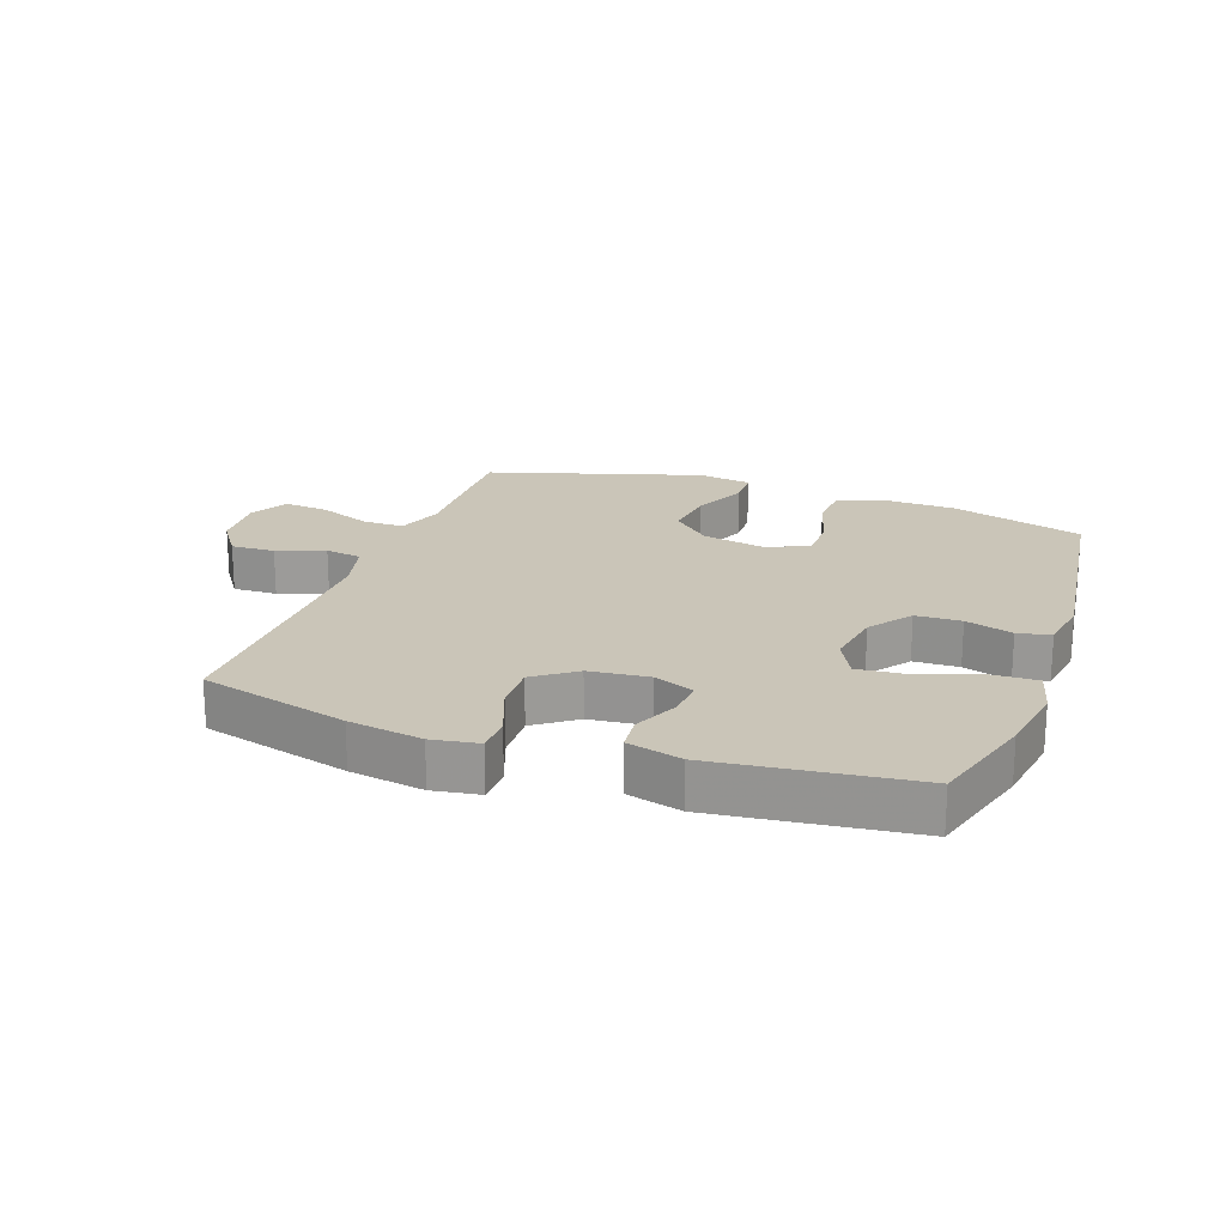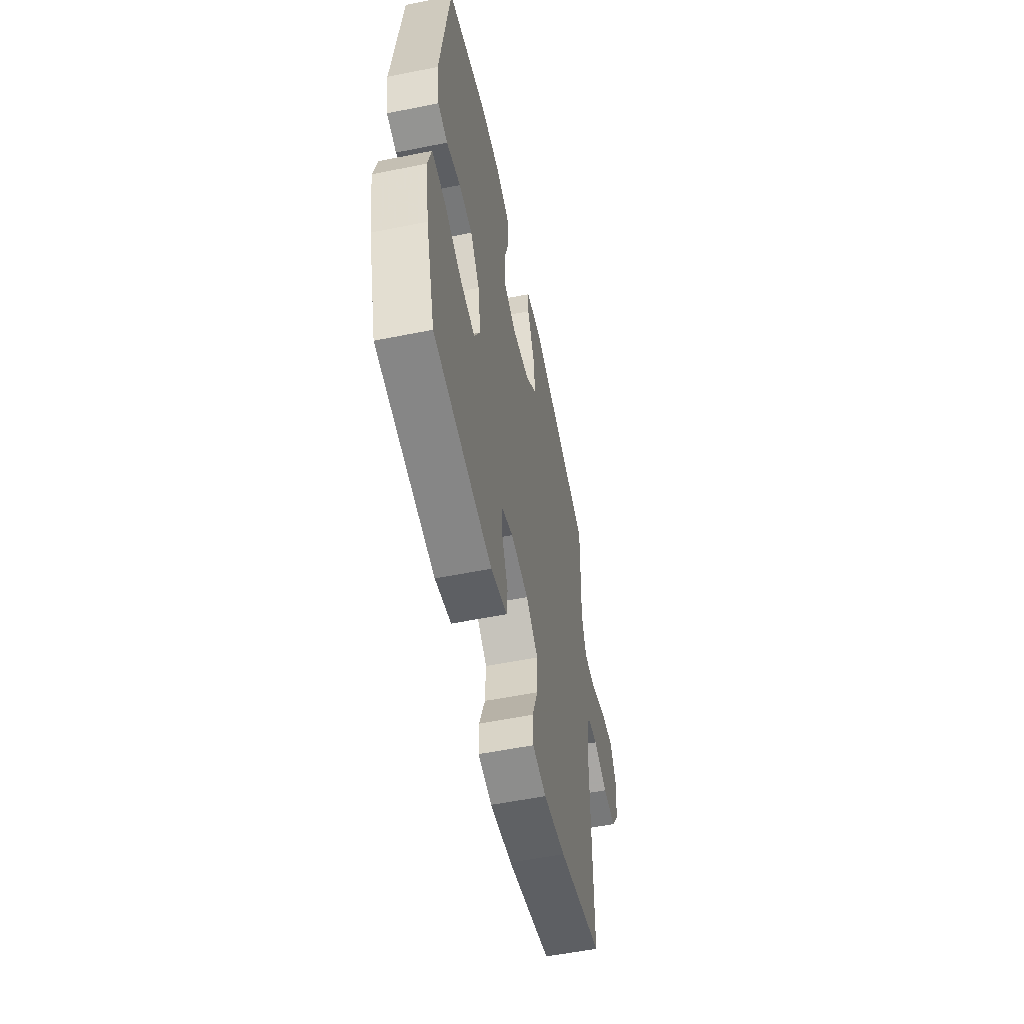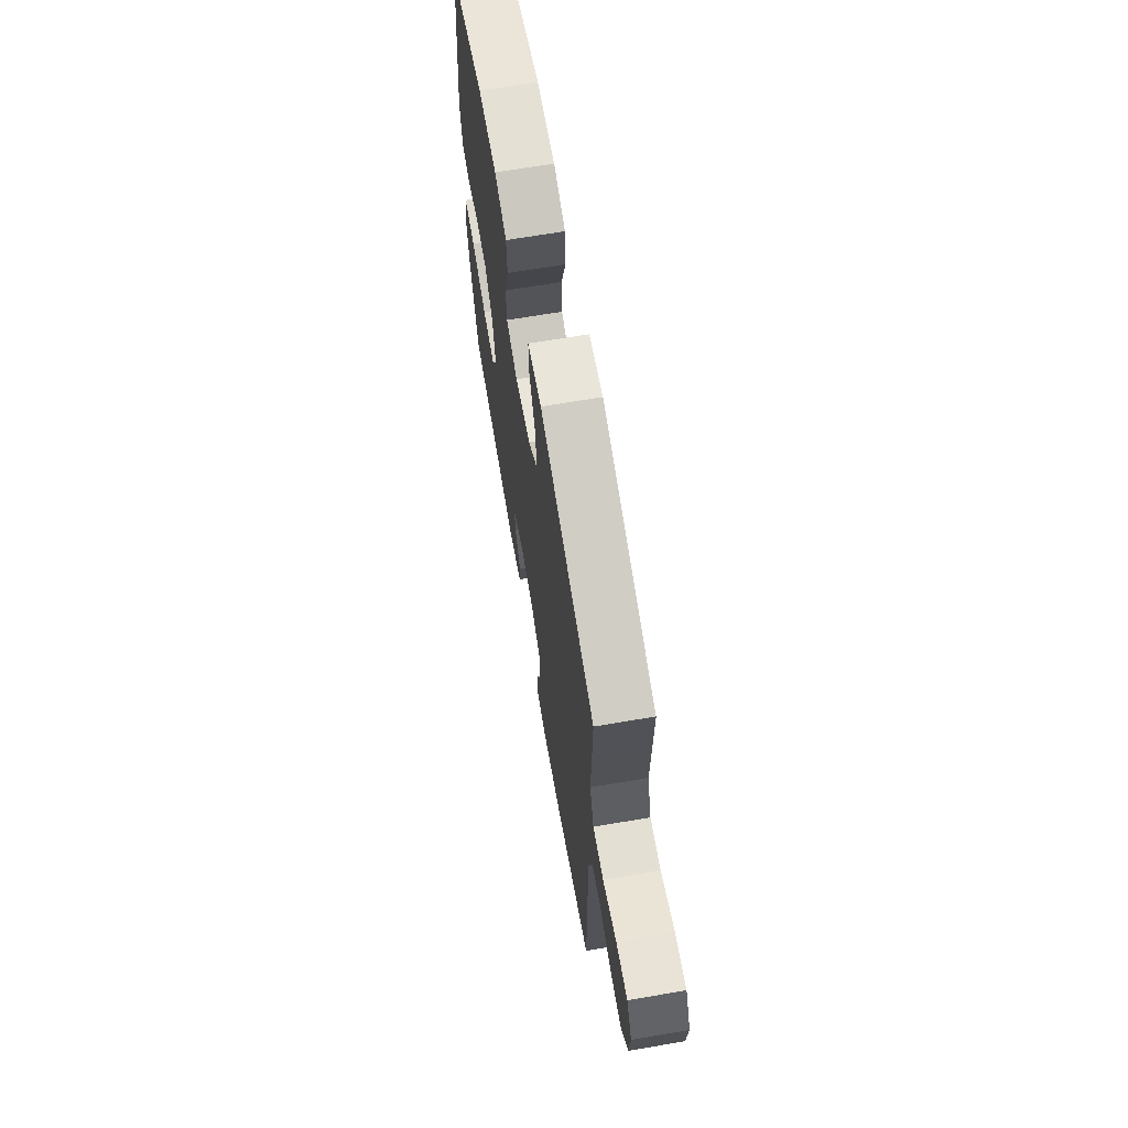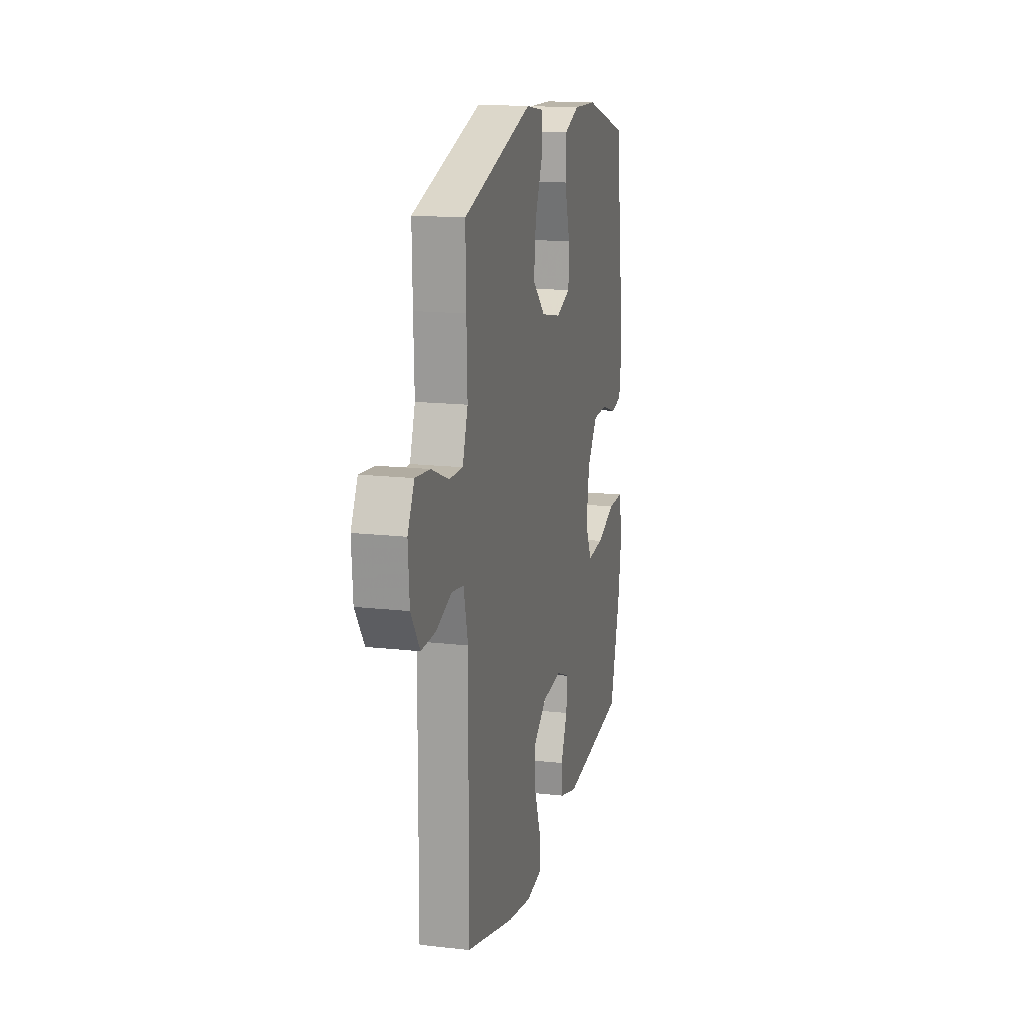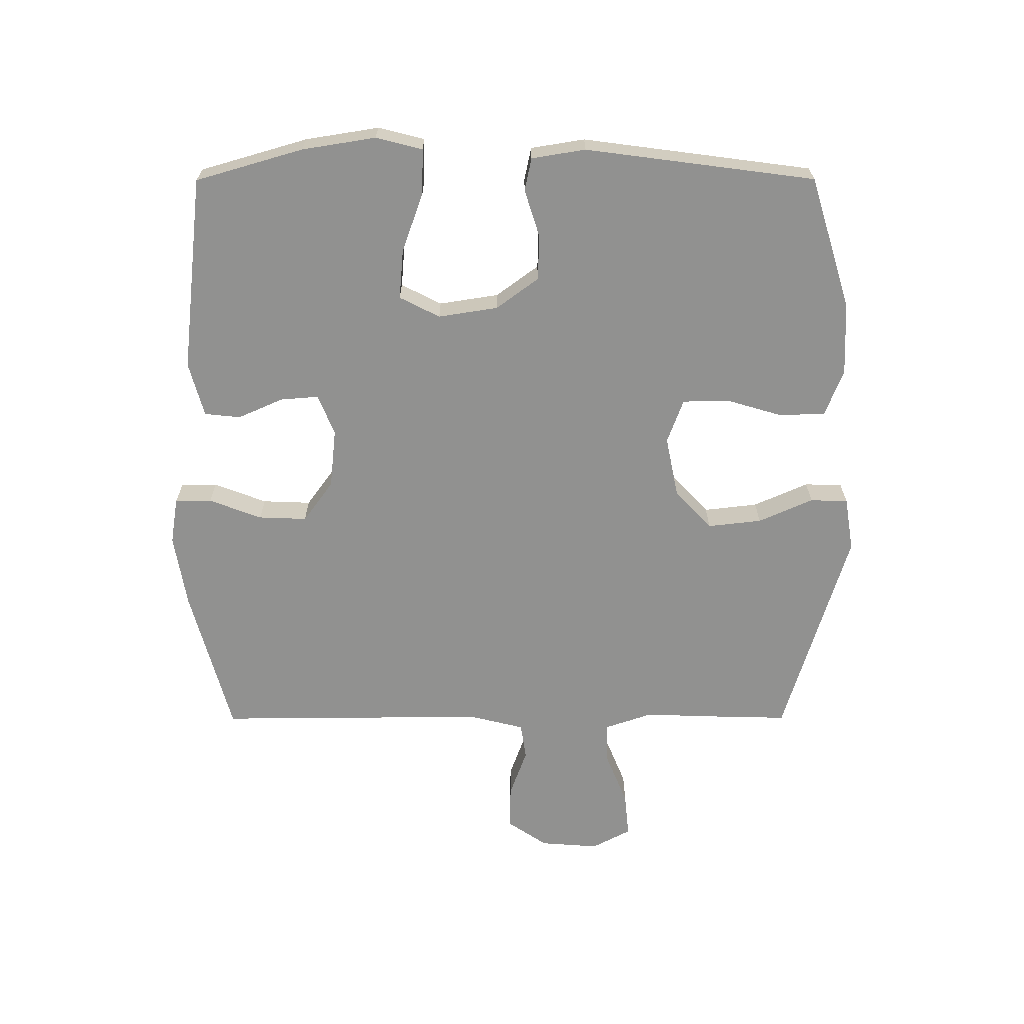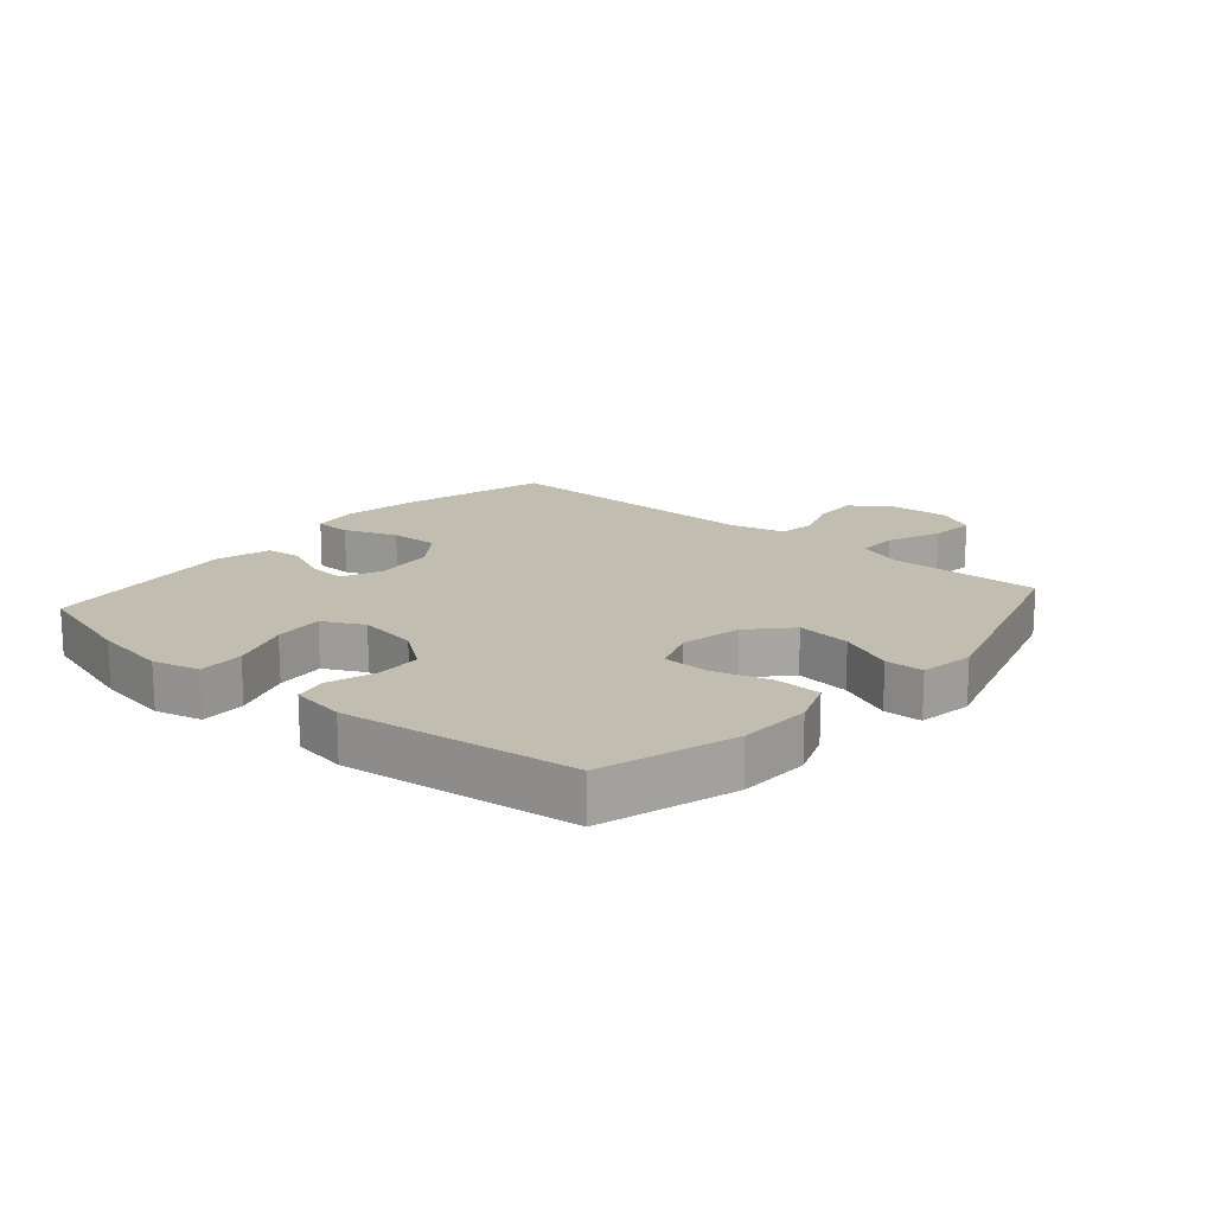
<metadata>
{"format":"obj","ext":"obj","renderer":"f3d","projection":"perspective","resolution":1024,"background":"white","views":[{"elev":20.3,"azim":-160.5,"up":"+Y"},{"elev":-55.8,"azim":-78.1,"up":"+Z"},{"elev":67.5,"azim":80.3,"up":"+Z"},{"elev":15.5,"azim":103.5,"up":"+Z"},{"elev":-66.0,"azim":-89.9,"up":"+Y"},{"elev":16.7,"azim":-49.2,"up":"+Y"}]}
</metadata>
<code>
v 0.5 0.07 0.5
v 0.497 0.07 0.378
v 0.493 0.07 0.259
v 0.519 0.07 0.183
v 0.586 0.07 0.184
v 0.672 0.07 0.219
v 0.744 0.07 0.226
v 0.777 0.07 0.163
v 0.77 0.07 0.069
v 0.726 0.07 0.004
v 0.655 0.07 0.006
v 0.578 0.07 0.034
v 0.519 0.07 0.025
v 0.497 0.07 -0.064
v 0.5 0.07 -0.5
v 0.261 0.07 -0.565
v 0.142 0.07 -0.585
v 0.067 0.07 -0.573
v 0.066 0.07 -0.514
v 0.098 0.07 -0.429
v 0.101 0.07 -0.351
v 0.035 0.07 -0.303
v -0.061 0.07 -0.293
v -0.126 0.07 -0.32
v -0.121 0.07 -0.381
v -0.089 0.07 -0.454
v -0.095 0.07 -0.512
v -0.183 0.07 -0.536
v -0.5 0.07 -0.5
v -0.55 0.07 -0.327
v -0.569 0.07 -0.208
v -0.55 0.07 -0.133
v -0.477 0.07 -0.135
v -0.381 0.07 -0.169
v -0.301 0.07 -0.176
v -0.268 0.07 -0.111
v -0.283 0.07 -0.015
v -0.333 0.07 0.053
v -0.406 0.07 0.055
v -0.482 0.07 0.031
v -0.535 0.07 0.042
v -0.549 0.07 0.129
v -0.5 0.07 0.5
v -0.285 0.07 0.566
v -0.169 0.07 0.57
v -0.094 0.07 0.541
v -0.091 0.07 0.467
v -0.118 0.07 0.375
v -0.116 0.07 0.301
v -0.045 0.07 0.275
v 0.053 0.07 0.295
v 0.116 0.07 0.354
v 0.106 0.07 0.441
v 0.067 0.07 0.529
v 0.069 0.07 0.59
v 0.156 0.07 0.604
v 0.5 0 0.5
v 0.497 0 0.378
v 0.493 0 0.259
v 0.519 0 0.183
v 0.586 0 0.184
v 0.672 0 0.219
v 0.744 0 0.226
v 0.777 0 0.163
v 0.77 0 0.069
v 0.726 0 0.004
v 0.655 0 0.006
v 0.578 0 0.034
v 0.519 0 0.025
v 0.497 0 -0.064
v 0.5 0 -0.5
v 0.261 0 -0.565
v 0.142 0 -0.585
v 0.067 0 -0.573
v 0.066 0 -0.514
v 0.098 0 -0.429
v 0.101 0 -0.351
v 0.035 0 -0.303
v -0.061 0 -0.293
v -0.126 0 -0.32
v -0.121 0 -0.381
v -0.089 0 -0.454
v -0.095 0 -0.512
v -0.183 0 -0.536
v -0.5 0 -0.5
v -0.55 0 -0.327
v -0.569 0 -0.208
v -0.55 0 -0.133
v -0.477 0 -0.135
v -0.381 0 -0.169
v -0.301 0 -0.176
v -0.268 0 -0.111
v -0.283 0 -0.015
v -0.333 0 0.053
v -0.406 0 0.055
v -0.482 0 0.031
v -0.535 0 0.042
v -0.549 0 0.129
v -0.5 0 0.5
v -0.285 0 0.566
v -0.169 0 0.57
v -0.094 0 0.541
v -0.091 0 0.467
v -0.118 0 0.375
v -0.116 0 0.301
v -0.045 0 0.275
v 0.053 0 0.295
v 0.116 0 0.354
v 0.106 0 0.441
v 0.067 0 0.529
v 0.069 0 0.59
v 0.156 0 0.604
f 53 54 55 56
f 52 53 56 1
f 51 52 1 2
f 50 51 2 3
f 45 46 47 48
f 45 48 49
f 44 45 49
f 43 44 49
f 42 43 49
f 39 40 41 42
f 38 39 42 49
f 37 38 49 50
f 31 32 33 34
f 31 34 35
f 30 31 35
f 29 30 35
f 28 29 35
f 25 26 27 28
f 24 25 28 35
f 23 24 35 36
f 17 18 19 20
f 17 20 21
f 14 15 16 17
f 13 14 17 21
f 9 10 11 12
f 9 12 13
f 8 9 13
f 5 6 7 8
f 4 5 8 13
f 22 23 36 37
f 21 22 37 50
f 13 21 50
f 3 4 13 50
f 112 111 110 109
f 57 112 109 108
f 58 57 108 107
f 59 58 107 106
f 104 103 102 101
f 105 104 101
f 105 101 100
f 105 100 99
f 105 99 98
f 98 97 96 95
f 105 98 95 94
f 106 105 94 93
f 90 89 88 87
f 91 90 87
f 91 87 86
f 91 86 85
f 91 85 84
f 84 83 82 81
f 91 84 81 80
f 92 91 80 79
f 76 75 74 73
f 77 76 73
f 73 72 71 70
f 77 73 70 69
f 68 67 66 65
f 69 68 65
f 69 65 64
f 64 63 62 61
f 69 64 61 60
f 93 92 79 78
f 106 93 78 77
f 106 77 69
f 106 69 60 59
f 1 57 58 2
f 2 58 59 3
f 3 59 60 4
f 4 60 61 5
f 5 61 62 6
f 6 62 63 7
f 7 63 64 8
f 8 64 65 9
f 9 65 66 10
f 10 66 67 11
f 11 67 68 12
f 12 68 69 13
f 13 69 70 14
f 14 70 71 15
f 15 71 72 16
f 16 72 73 17
f 17 73 74 18
f 18 74 75 19
f 19 75 76 20
f 20 76 77 21
f 21 77 78 22
f 22 78 79 23
f 23 79 80 24
f 24 80 81 25
f 25 81 82 26
f 26 82 83 27
f 27 83 84 28
f 28 84 85 29
f 29 85 86 30
f 30 86 87 31
f 31 87 88 32
f 32 88 89 33
f 33 89 90 34
f 34 90 91 35
f 35 91 92 36
f 36 92 93 37
f 37 93 94 38
f 38 94 95 39
f 39 95 96 40
f 40 96 97 41
f 41 97 98 42
f 42 98 99 43
f 43 99 100 44
f 44 100 101 45
f 45 101 102 46
f 46 102 103 47
f 47 103 104 48
f 48 104 105 49
f 49 105 106 50
f 50 106 107 51
f 51 107 108 52
f 52 108 109 53
f 53 109 110 54
f 54 110 111 55
f 55 111 112 56
f 56 112 57 1

</code>
